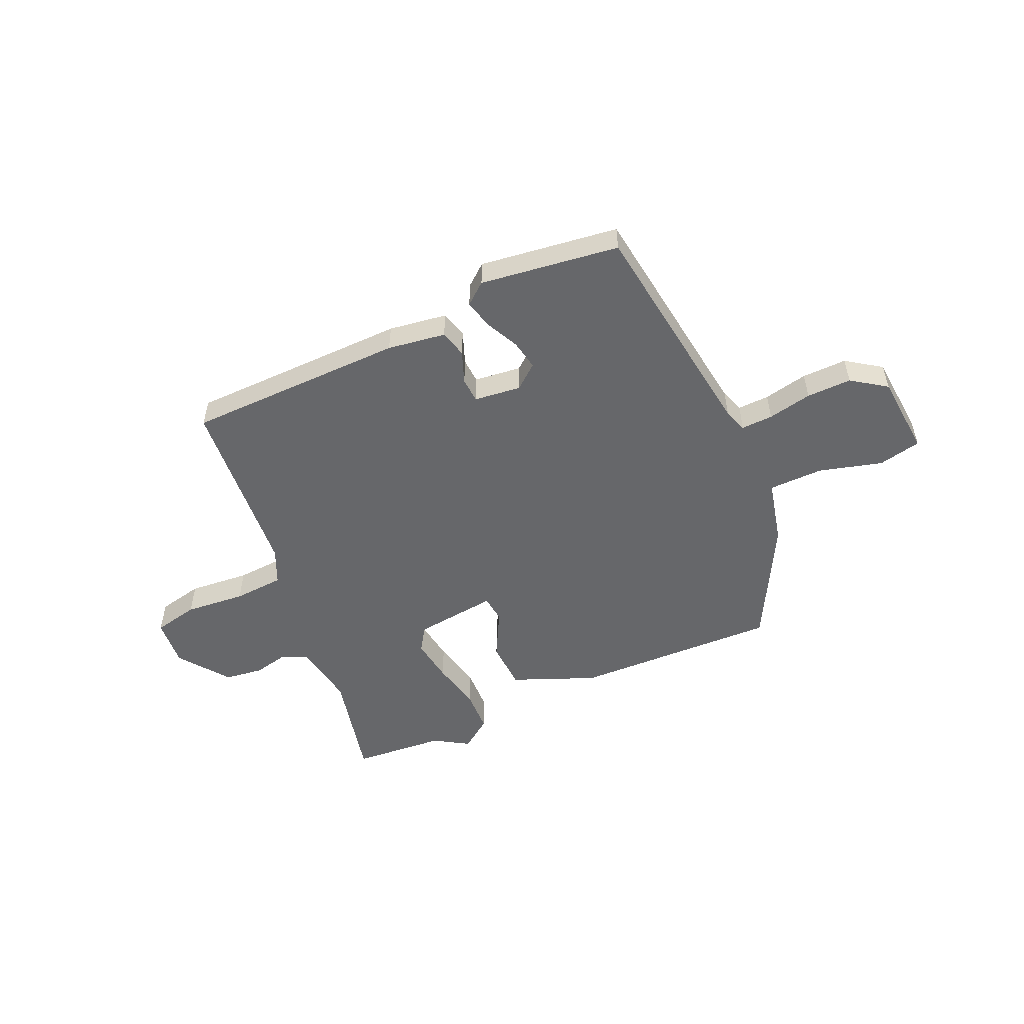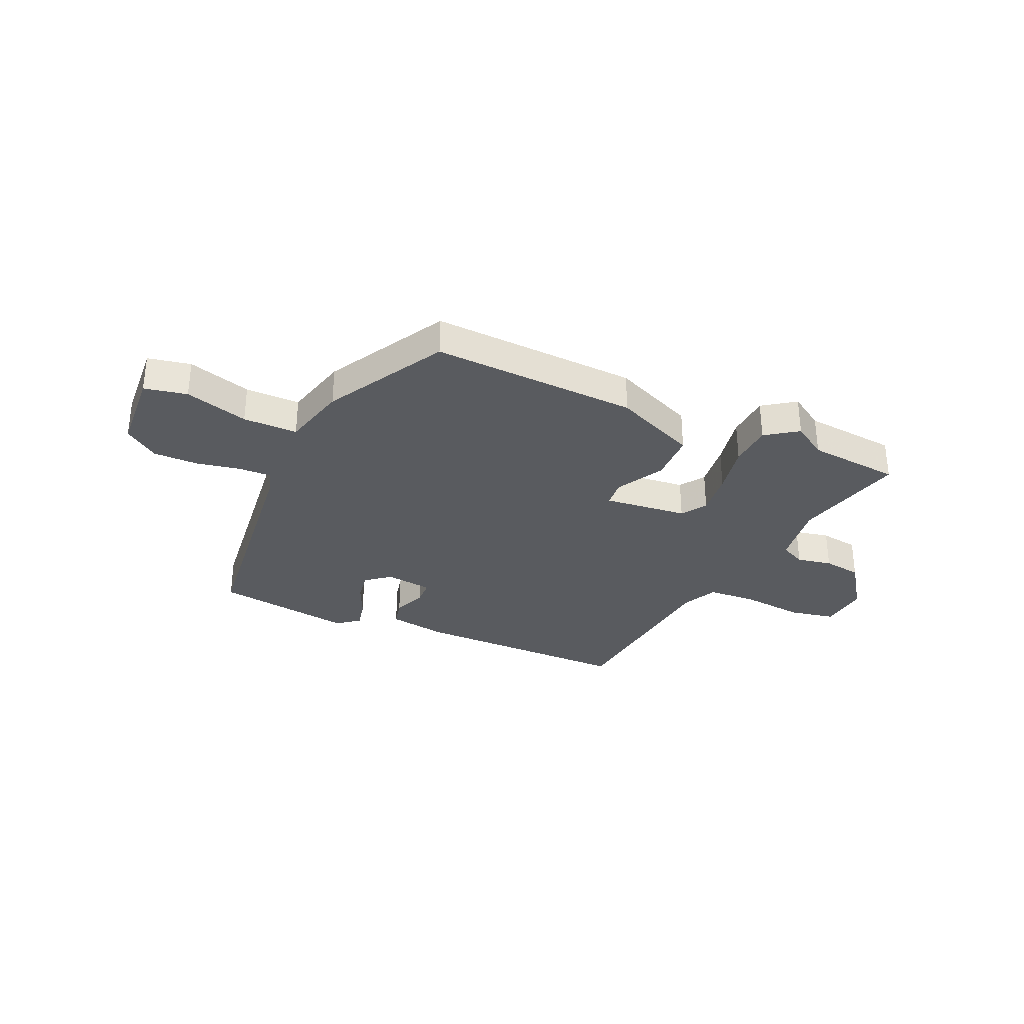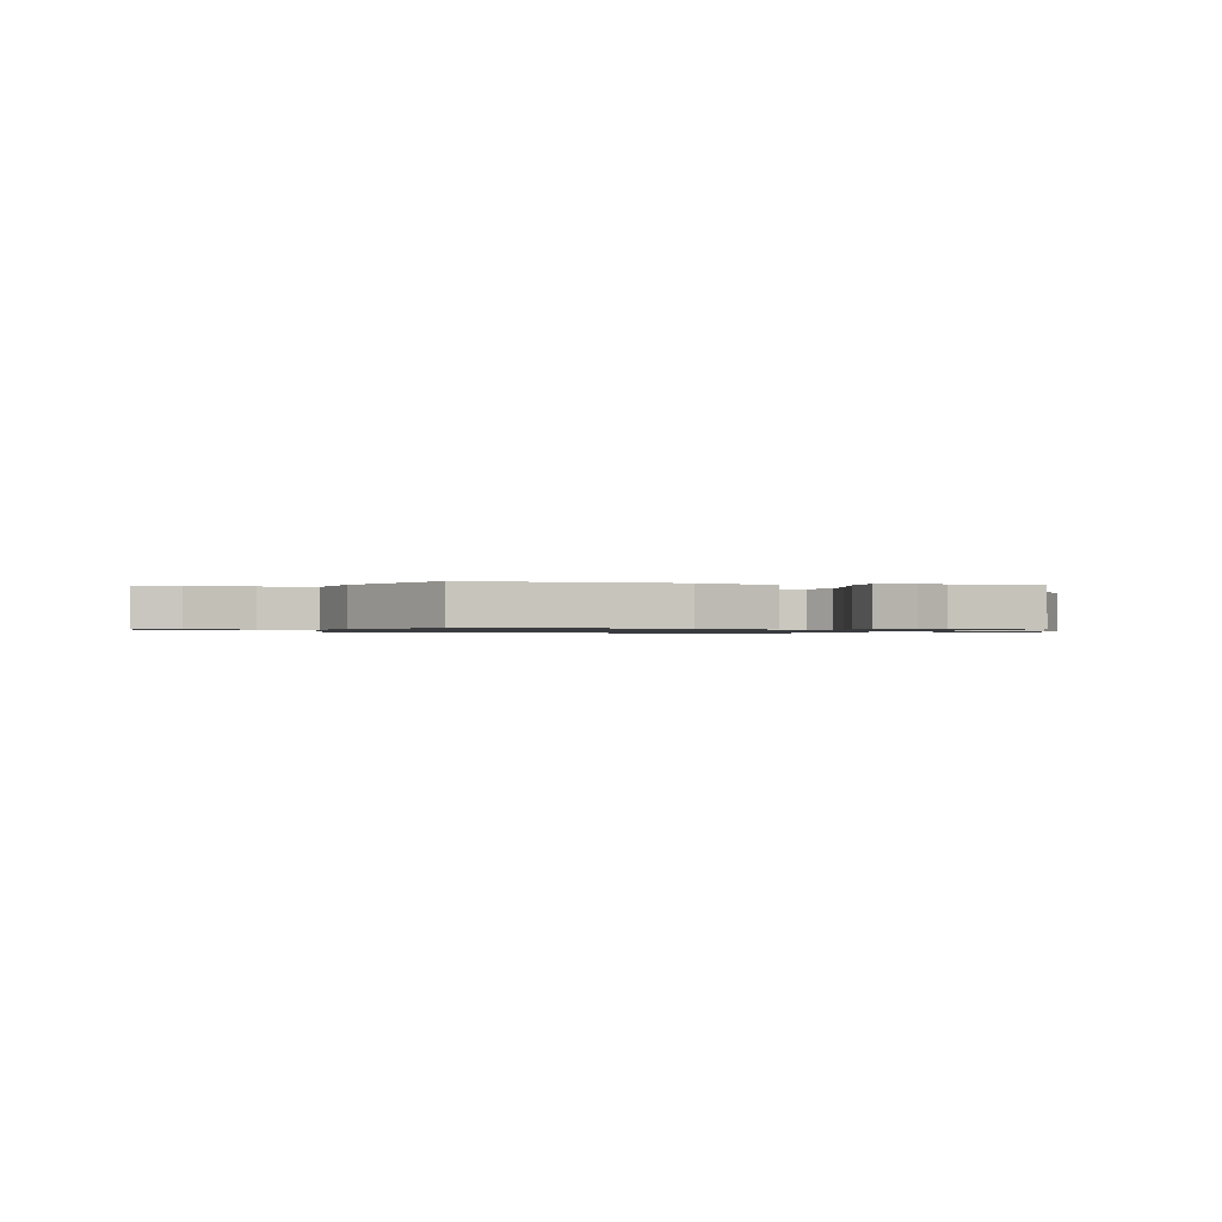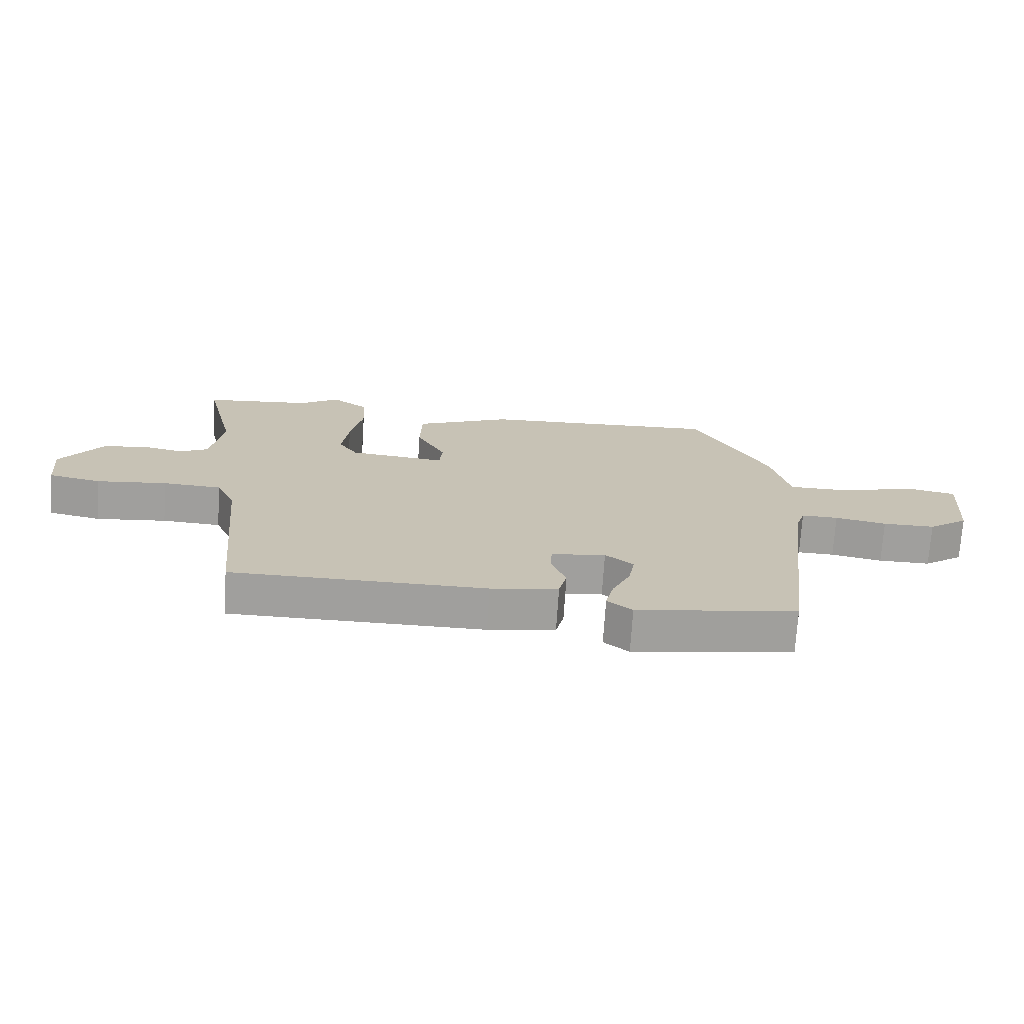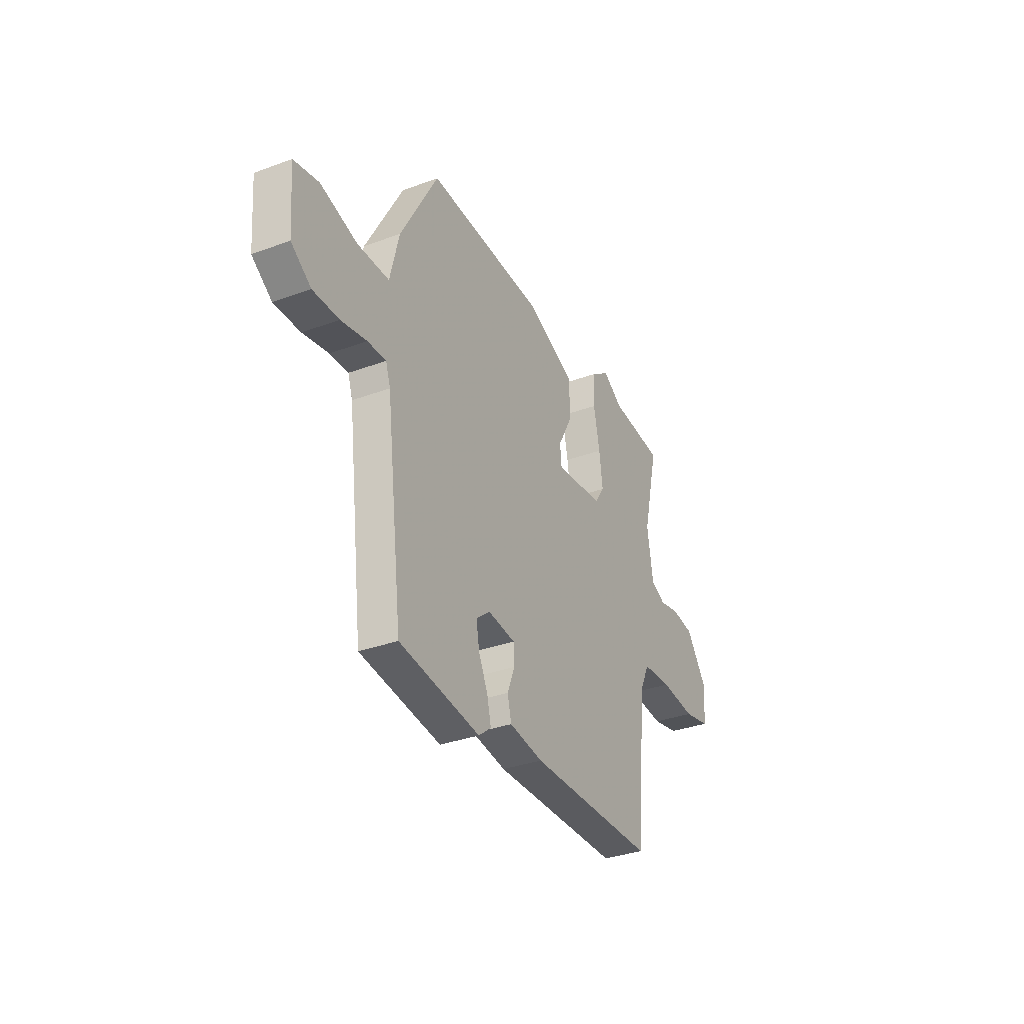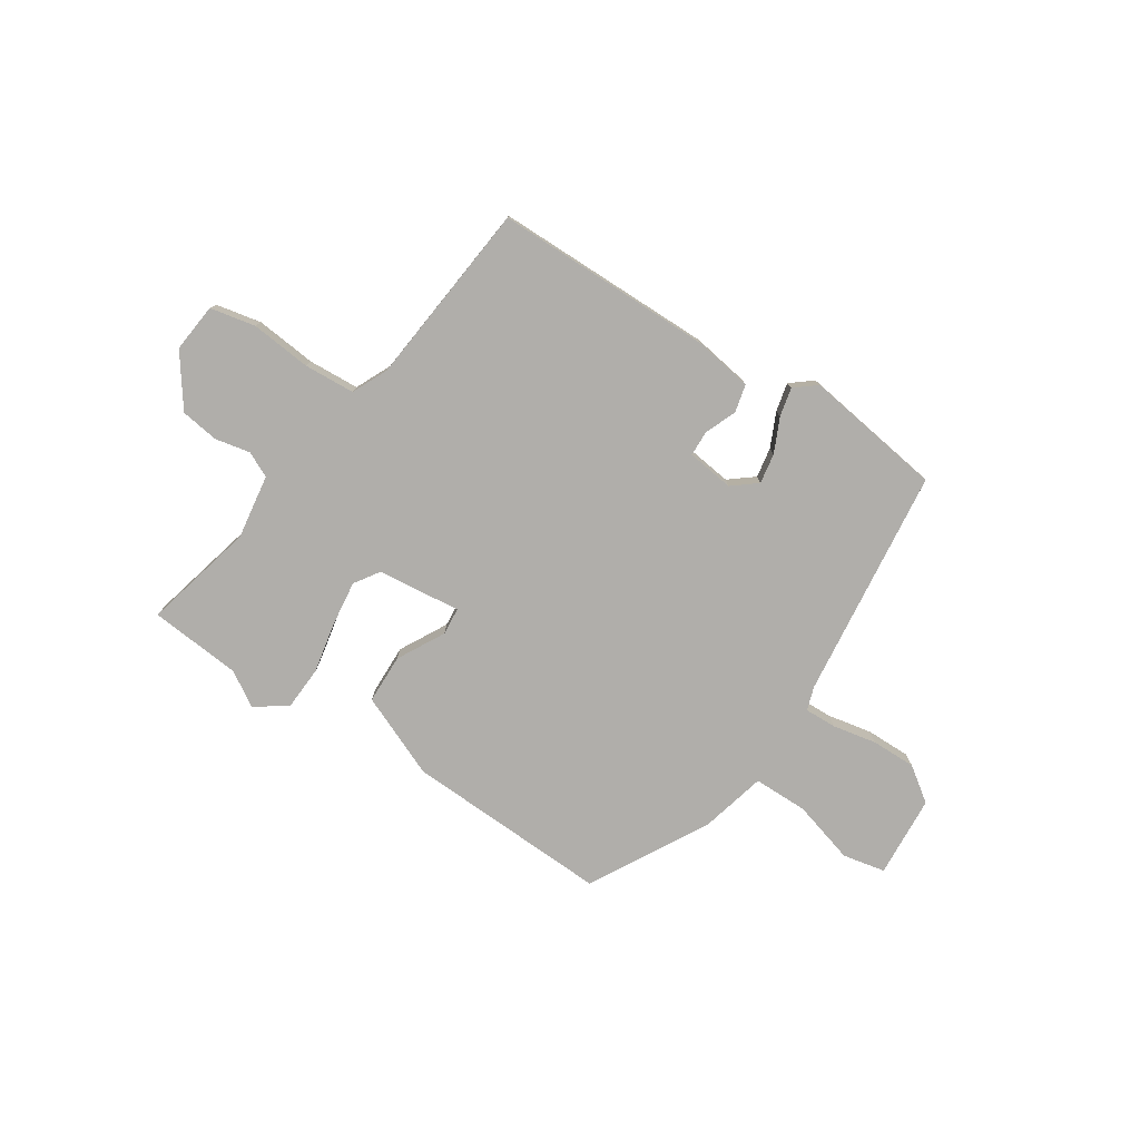
<metadata>
{"format":"obj","ext":"obj","renderer":"f3d","projection":"perspective","resolution":1024,"background":"white","views":[{"elev":-52.1,"azim":-155.4,"up":"+Y"},{"elev":-32.3,"azim":-24.6,"up":"+Y"},{"elev":-1.0,"azim":-13.1,"up":"+Y"},{"elev":-71.4,"azim":176.4,"up":"+Z"},{"elev":-33.5,"azim":-63.3,"up":"+Z"},{"elev":-77.7,"azim":146.6,"up":"+Y"}]}
</metadata>
<code>
v -0.4 0.07 0.493
v -0.011 0.07 0.479
v 0.146 0.07 0.413
v 0.149 0.07 0.319
v 0.101 0.07 0.229
v 0.106 0.07 0.177
v 0.264 0.07 0.195
v 0.295 0.07 0.242
v 0.284 0.07 0.327
v 0.264 0.07 0.424
v 0.268 0.07 0.507
v 0.328 0.07 0.55
v 0.393 0.07 0.509
v 0.568 0.07 0.494
v 0.517 0.07 0.282
v 0.536 0.07 0.16
v 0.584 0.07 0.137
v 0.65 0.07 0.151
v 0.723 0.07 0.141
v 0.792 0.07 0.045
v 0.783 0.07 -0.048
v 0.697 0.07 -0.066
v 0.582 0.07 -0.055
v 0.486 0.07 -0.061
v 0.455 0.07 -0.128
v 0.421 0.07 -0.48
v 0.005 0.07 -0.484
v -0.105 0.07 -0.467
v -0.118 0.07 -0.415
v -0.094 0.07 -0.354
v -0.096 0.07 -0.306
v -0.185 0.07 -0.295
v -0.231 0.07 -0.332
v -0.221 0.07 -0.389
v -0.191 0.07 -0.453
v -0.178 0.07 -0.508
v -0.219 0.07 -0.541
v -0.482 0.07 -0.504
v -0.536 0.07 -0.067
v -0.551 0.07 -0.022
v -0.611 0.07 -0.024
v -0.695 0.07 -0.041
v -0.78 0.07 -0.042
v -0.845 0.07 0.004
v -0.857 0.07 0.16
v -0.776 0.07 0.177
v -0.656 0.07 0.143
v -0.553 0.07 0.144
v -0.523 0.07 0.267
v -0.4 0 0.493
v -0.011 0 0.479
v 0.146 0 0.413
v 0.149 0 0.319
v 0.101 0 0.229
v 0.106 0 0.177
v 0.264 0 0.195
v 0.295 0 0.242
v 0.284 0 0.327
v 0.264 0 0.424
v 0.268 0 0.507
v 0.328 0 0.55
v 0.393 0 0.509
v 0.568 0 0.494
v 0.517 0 0.282
v 0.536 0 0.16
v 0.584 0 0.137
v 0.65 0 0.151
v 0.723 0 0.141
v 0.792 0 0.045
v 0.783 0 -0.048
v 0.697 0 -0.066
v 0.582 0 -0.055
v 0.486 0 -0.061
v 0.455 0 -0.128
v 0.421 0 -0.48
v 0.005 0 -0.484
v -0.105 0 -0.467
v -0.118 0 -0.415
v -0.094 0 -0.354
v -0.096 0 -0.306
v -0.185 0 -0.295
v -0.231 0 -0.332
v -0.221 0 -0.389
v -0.191 0 -0.453
v -0.178 0 -0.508
v -0.219 0 -0.541
v -0.482 0 -0.504
v -0.536 0 -0.067
v -0.551 0 -0.022
v -0.611 0 -0.024
v -0.695 0 -0.041
v -0.78 0 -0.042
v -0.845 0 0.004
v -0.857 0 0.16
v -0.776 0 0.177
v -0.656 0 0.143
v -0.553 0 0.144
v -0.523 0 0.267
f 48 49 1 2
f 44 45 46 47
f 44 47 48
f 41 42 43 44
f 40 41 44 48
f 39 40 48 2
f 34 35 36 37
f 33 34 37 38
f 32 33 38 39
f 27 28 29 30
f 25 26 27 30
f 24 25 30 31
f 20 21 22 23
f 20 23 24
f 17 18 19 20
f 17 20 24
f 16 17 24 31
f 13 14 15
f 9 10 11 12
f 8 9 12 13
f 2 3 4 5
f 2 5 6
f 39 2 6
f 32 39 6 7
f 31 32 7
f 16 31 7
f 8 13 15 16
f 7 8 16
f 51 50 98 97
f 96 95 94 93
f 97 96 93
f 93 92 91 90
f 97 93 90 89
f 51 97 89 88
f 86 85 84 83
f 87 86 83 82
f 88 87 82 81
f 79 78 77 76
f 79 76 75 74
f 80 79 74 73
f 72 71 70 69
f 73 72 69
f 69 68 67 66
f 73 69 66
f 80 73 66 65
f 64 63 62
f 61 60 59 58
f 62 61 58 57
f 54 53 52 51
f 55 54 51
f 55 51 88
f 56 55 88 81
f 56 81 80
f 56 80 65
f 65 64 62 57
f 65 57 56
f 1 50 51 2
f 2 51 52 3
f 3 52 53 4
f 4 53 54 5
f 5 54 55 6
f 6 55 56 7
f 7 56 57 8
f 8 57 58 9
f 9 58 59 10
f 10 59 60 11
f 11 60 61 12
f 12 61 62 13
f 13 62 63 14
f 14 63 64 15
f 15 64 65 16
f 16 65 66 17
f 17 66 67 18
f 18 67 68 19
f 19 68 69 20
f 20 69 70 21
f 21 70 71 22
f 22 71 72 23
f 23 72 73 24
f 24 73 74 25
f 25 74 75 26
f 26 75 76 27
f 27 76 77 28
f 28 77 78 29
f 29 78 79 30
f 30 79 80 31
f 31 80 81 32
f 32 81 82 33
f 33 82 83 34
f 34 83 84 35
f 35 84 85 36
f 36 85 86 37
f 37 86 87 38
f 38 87 88 39
f 39 88 89 40
f 40 89 90 41
f 41 90 91 42
f 42 91 92 43
f 43 92 93 44
f 44 93 94 45
f 45 94 95 46
f 46 95 96 47
f 47 96 97 48
f 48 97 98 49
f 49 98 50 1

</code>
